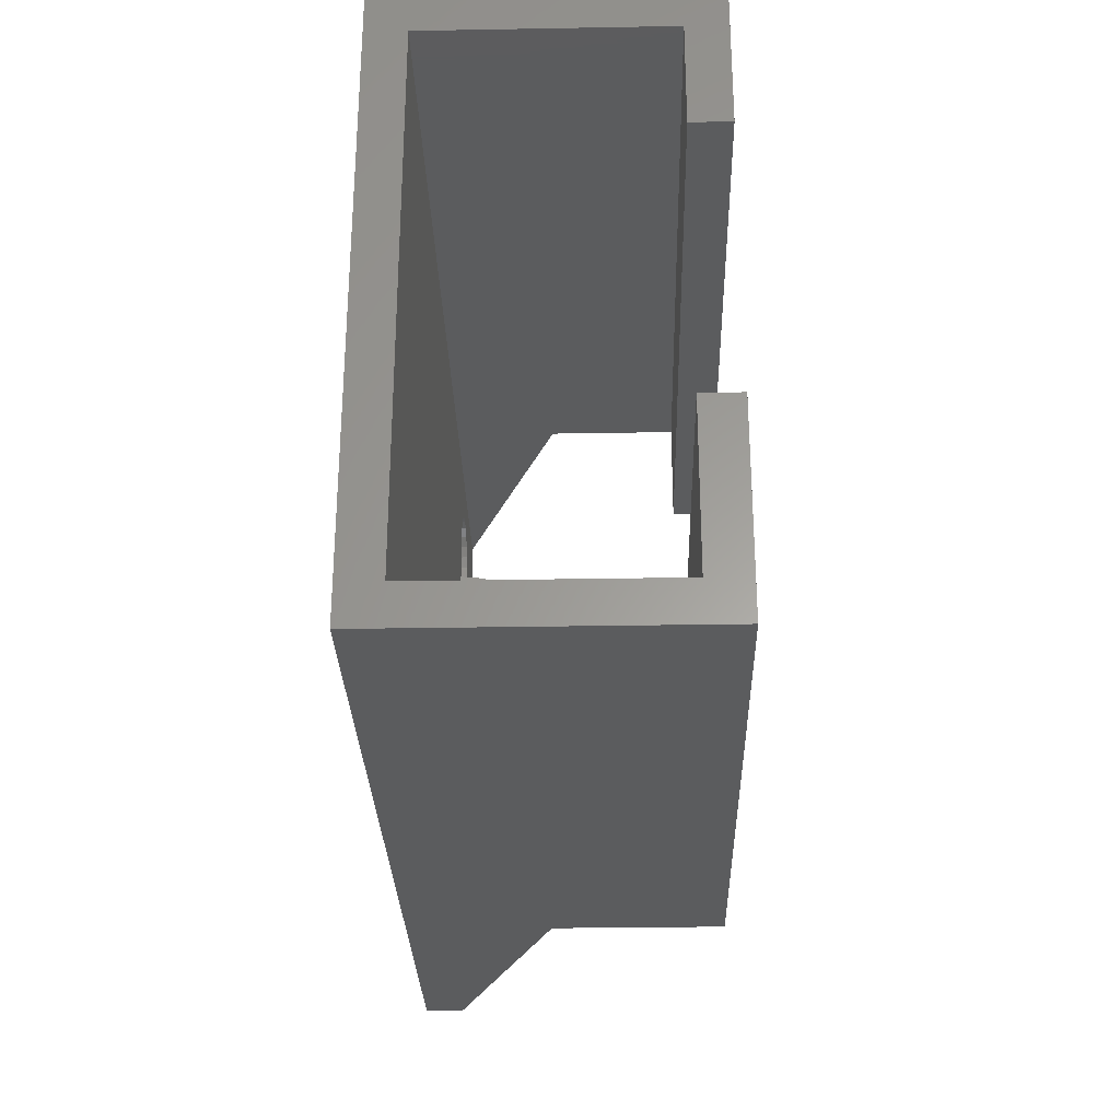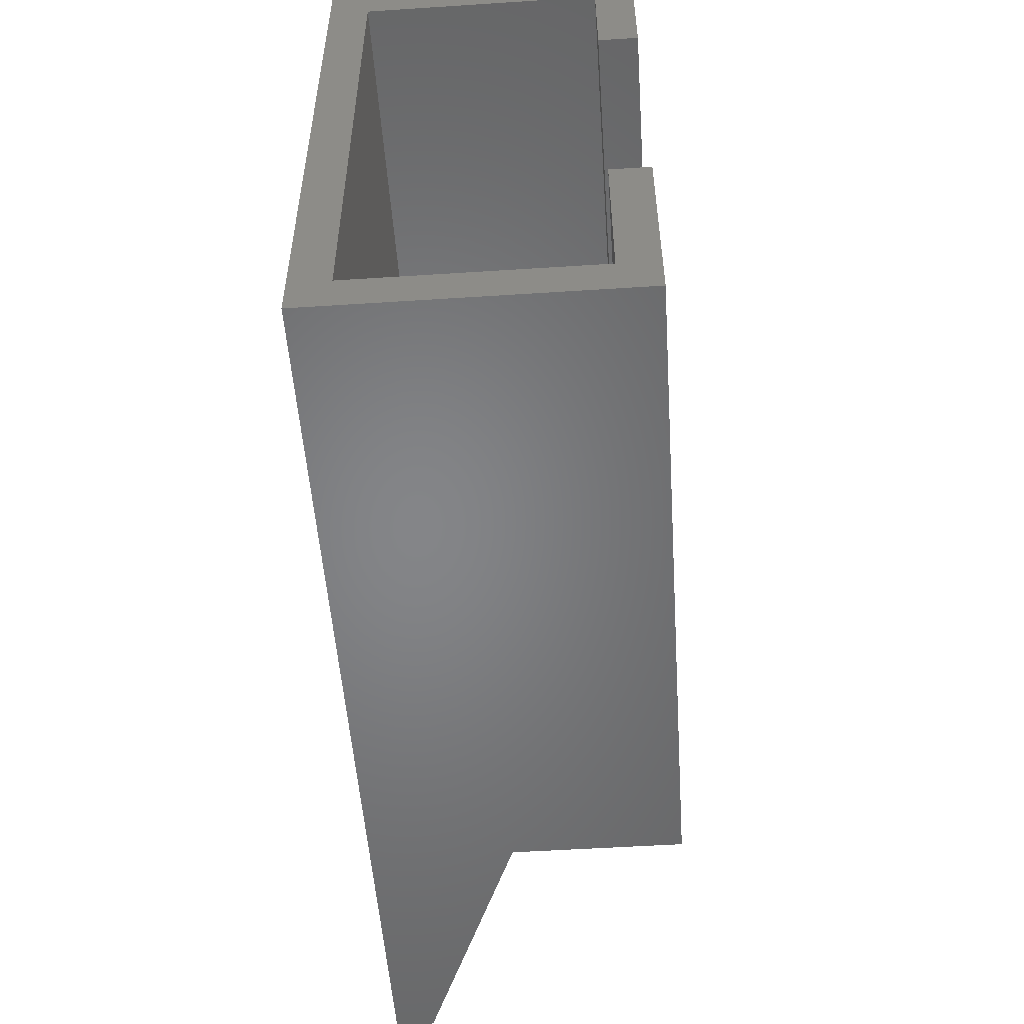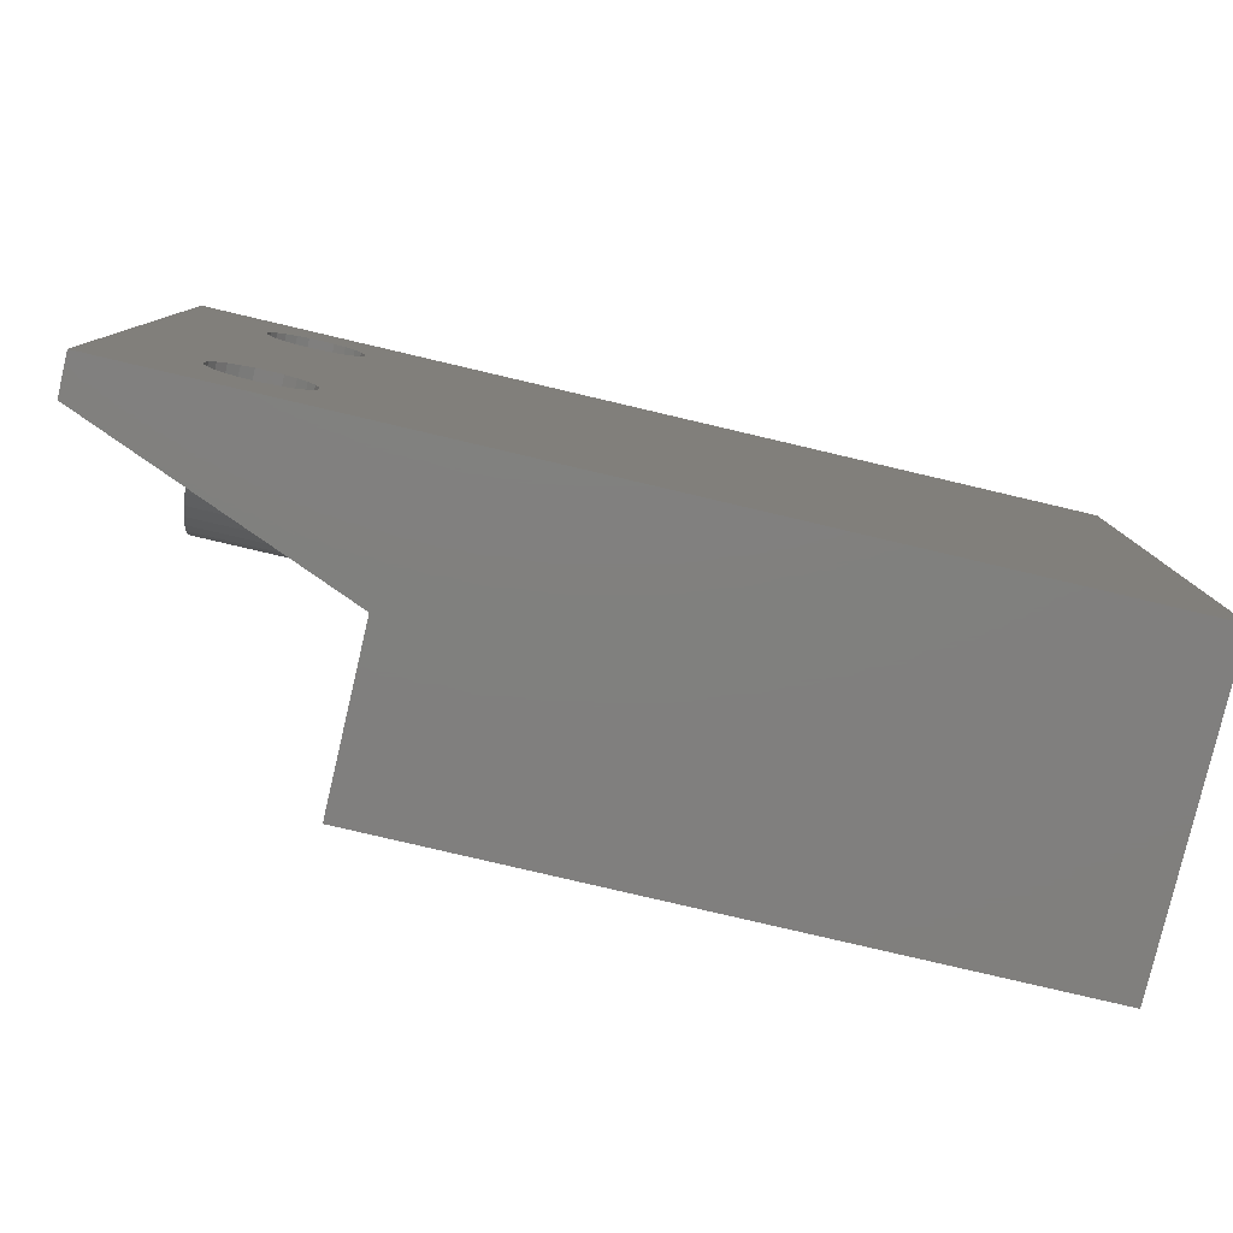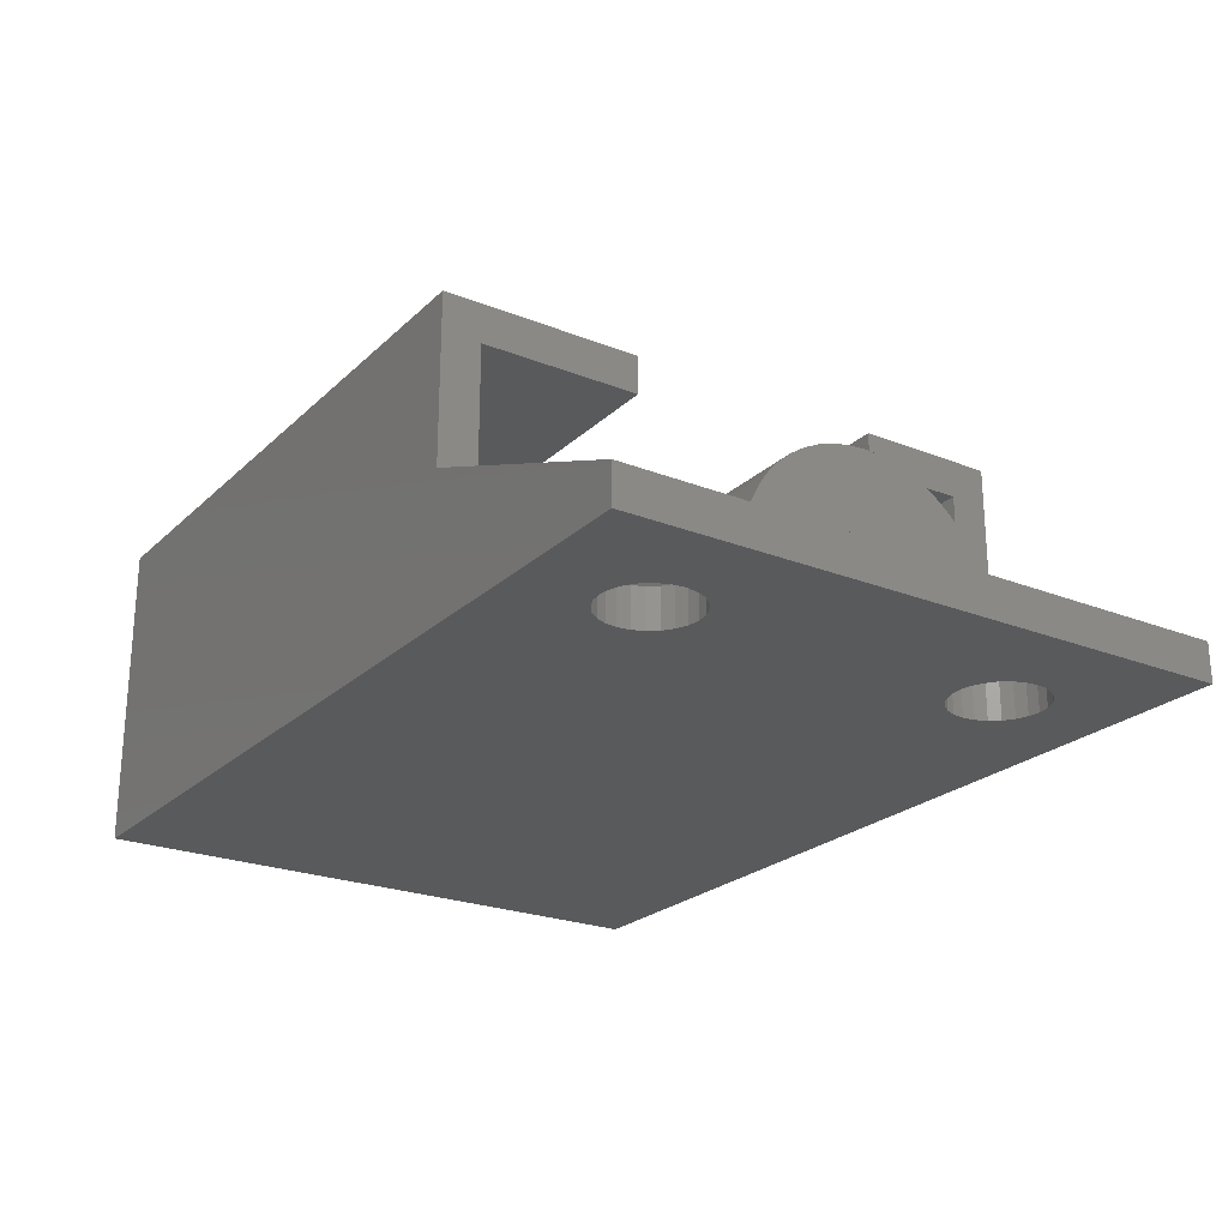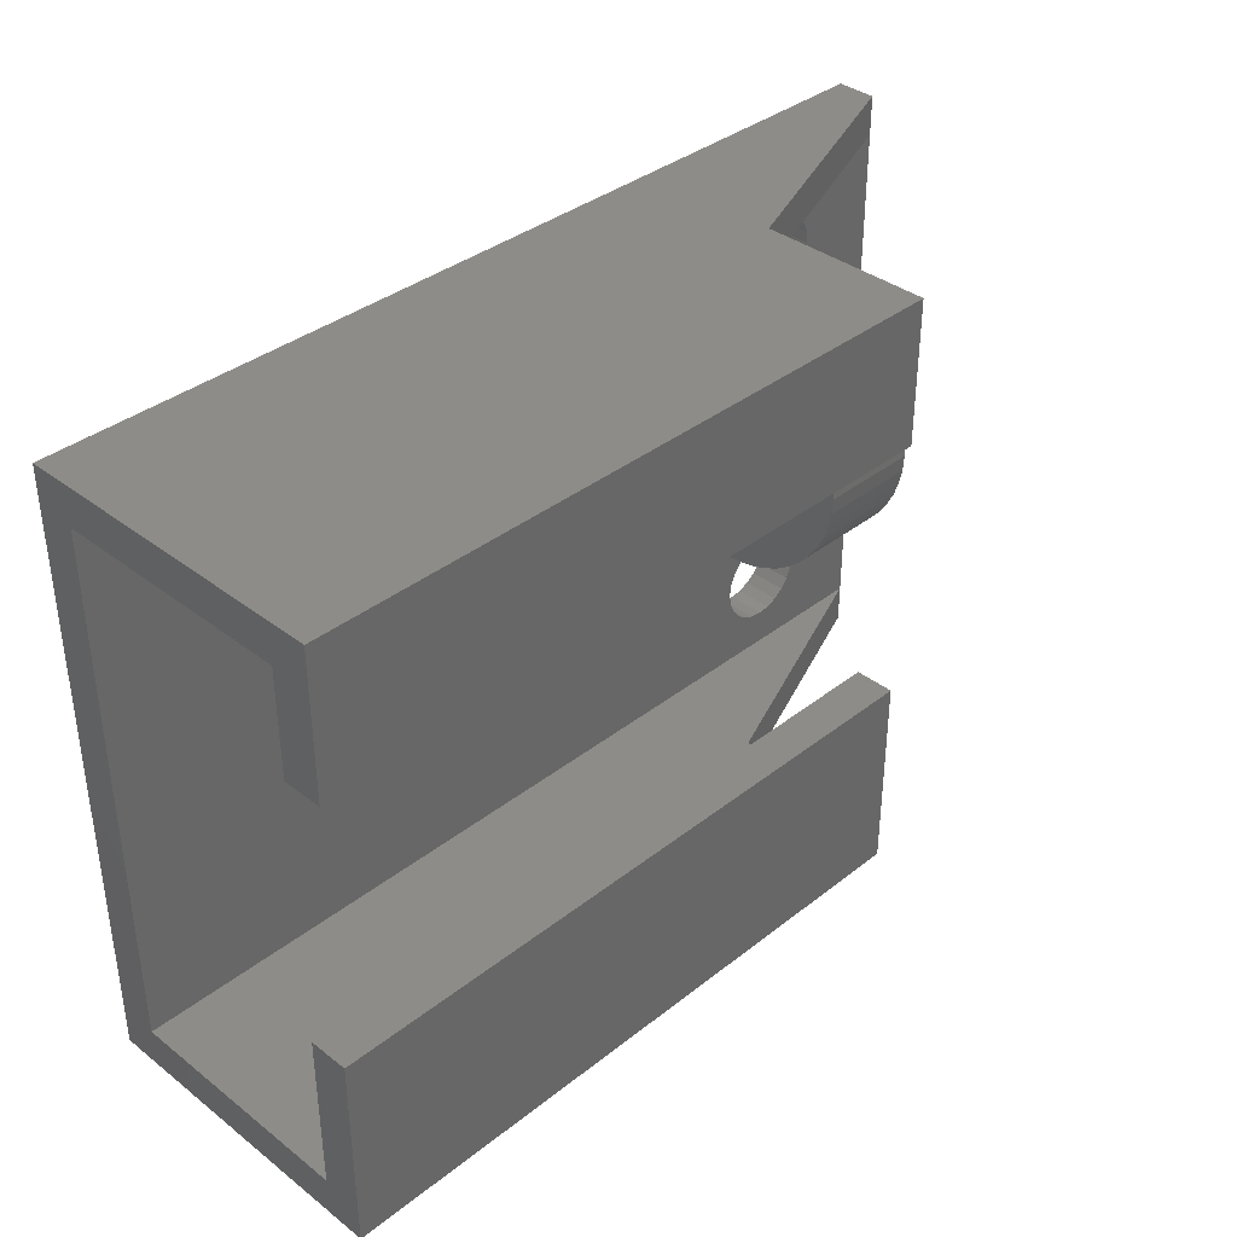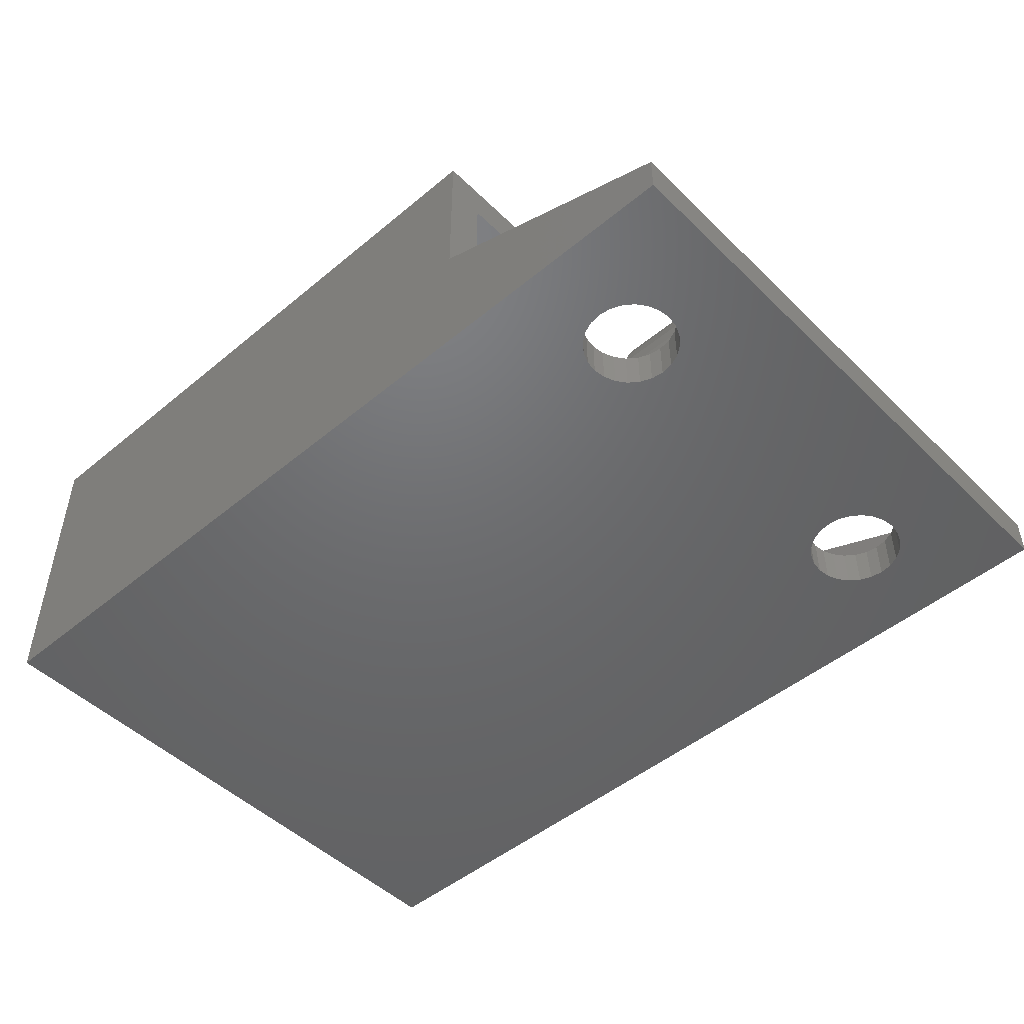
<metadata>
{"format":"stl","ext":"stl","renderer":"f3d","projection":"perspective","resolution":1024,"background":"white","views":[{"elev":-28.7,"azim":-88.5,"up":"+Y"},{"elev":-52.4,"azim":-86.0,"up":"+Y"},{"elev":-79.9,"azim":166.8,"up":"+Y"},{"elev":-23.5,"azim":56.4,"up":"+Z"},{"elev":37.0,"azim":-45.3,"up":"+Y"},{"elev":-48.4,"azim":42.8,"up":"+Z"}]}
</metadata>
<code>
# stl→obj: 184 verts, 372 faces
v 20 -0.2 1.5
v -5 20.2 1.5
v -5 -0.2 1.5
v 20 20.2 1.5
v 20 3 1.5
v 20 17 1.5
v -5 -1.7 12
v -5 -0.2 10.5
v -5 -1.7 0
v -5 6 12
v -5 6 10.5
v -5 21.7 12
v -5 16.2 10.5
v -5 16.2 12
v -5 20.2 10.5
v -5 21.7 0
v 30 21.7 0
v 30 21.7 1.5
v 20 21.7 5.5
v 20 21.7 12
v 30 -1.7 1.5
v 30 -1.7 0
v 20 -1.7 5.5
v 20 -1.7 12
v 20 16.2 12
v 20 6 12
v 20 6 10.5
v 20 -0.2 10.5
v 20 16.2 10.5
v 20 20.2 10.5
v 24.1 18.56 0
v 23.73 18.27 0
v 23.44 17.9 0
v 23.26 17.47 0
v 23.2 17 0
v 24.53 18.74 0
v 25 18.8 0
v 25.47 18.74 0
v 25.9 18.56 0
v 26.27 18.27 0
v 26.56 17.9 0
v 26.74 17.47 0
v 26.8 17 0
v 26.8 3 7.05e-16
v 24.1 1.441 7.05e-16
v 23.73 1.727 7.05e-16
v 23.44 2.1 7.05e-16
v 23.26 2.534 7.05e-16
v 23.2 3 7.05e-16
v 24.53 1.261 7.05e-16
v 25 1.2 7.05e-16
v 25.47 1.261 7.05e-16
v 25.9 1.441 7.05e-16
v 26.27 1.727 7.05e-16
v 26.56 2.1 7.05e-16
v 26.74 2.534 7.05e-16
v 23.26 16.53 0
v 23.26 3.466 7.05e-16
v 23.44 16.1 0
v 23.44 3.9 7.05e-16
v 23.73 15.73 0
v 23.73 4.273 7.05e-16
v 24.1 15.44 0
v 24.1 4.559 7.05e-16
v 24.53 4.739 7.05e-16
v 24.53 15.26 0
v 25 4.8 7.05e-16
v 25 15.2 0
v 25.47 15.26 0
v 25.47 4.739 7.05e-16
v 25.9 15.44 0
v 25.9 4.559 7.05e-16
v 26.27 15.73 0
v 26.27 4.273 7.05e-16
v 26.56 16.1 0
v 26.56 3.9 7.05e-16
v 26.74 3.466 7.05e-16
v 26.74 16.53 0
v 23.2 3 1.5
v 23 5 1.5
v 23.26 3.466 1.5
v 23.44 3.9 1.5
v 23.73 4.273 1.5
v 24.1 4.559 1.5
v 25 5 1.5
v 24.53 4.739 1.5
v 25 4.8 1.5
v 23 15 1.5
v 23.2 17 1.5
v 23.26 16.53 1.5
v 23.44 16.1 1.5
v 23.73 15.73 1.5
v 24.1 15.44 1.5
v 25 15 1.5
v 24.53 15.26 1.5
v 25 15.2 1.5
v 20 -0.2 5.5
v 25 -0.2 1.5
v 30 -0.2 1.5
v 20 20.2 5.5
v 30 20.2 1.5
v 25 20.2 1.5
v 23.44 2.1 1.5
v 23.26 2.534 1.5
v 23.73 1.727 1.5
v 24.1 1.441 1.5
v 24.53 1.261 1.5
v 25 1.2 1.5
v 27 15 1.5
v 25.47 15.26 1.5
v 25.9 15.44 1.5
v 26.27 15.73 1.5
v 26.56 16.1 1.5
v 26.74 16.53 1.5
v 26.8 17 1.5
v 25.47 1.261 1.5
v 25.9 1.441 1.5
v 26.27 1.727 1.5
v 26.56 2.1 1.5
v 26.74 2.534 1.5
v 26.8 3 1.5
v 27 5 1.5
v 25.47 18.74 1.5
v 25 18.8 1.5
v 25.9 18.56 1.5
v 26.27 18.27 1.5
v 26.56 17.9 1.5
v 26.74 17.47 1.5
v 25.47 4.739 1.5
v 25.9 4.559 1.5
v 26.27 4.273 1.5
v 26.56 3.9 1.5
v 26.74 3.466 1.5
v 23.26 17.47 1.5
v 23.44 17.9 1.5
v 23.73 18.27 1.5
v 24.1 18.56 1.5
v 24.53 18.74 1.5
v 27 5.043 2.153
v 27 5.17 2.794
v 27 5.381 3.413
v 27 5.67 4
v 27 6.033 4.544
v 27 6.464 5.036
v 27 6.956 5.467
v 27 7.5 5.83
v 27 8.087 6.119
v 27 8.706 6.33
v 27 9.347 6.457
v 27 10 6.5
v 27 10.65 6.457
v 27 11.29 6.33
v 27 11.91 6.119
v 27 12.5 5.83
v 27 13.04 5.467
v 27 13.54 5.036
v 27 13.97 4.544
v 27 14.33 4
v 27 14.62 3.413
v 27 14.83 2.794
v 27 14.96 2.153
v 23 14.96 2.153
v 23 14.83 2.794
v 23 14.62 3.413
v 23 14.33 4
v 23 13.97 4.544
v 23 13.54 5.036
v 23 13.04 5.467
v 23 12.5 5.83
v 23 11.91 6.119
v 23 11.29 6.33
v 23 10.65 6.457
v 23 10 6.5
v 23 9.347 6.457
v 23 8.706 6.33
v 23 8.087 6.119
v 23 7.5 5.83
v 23 6.956 5.467
v 23 6.464 5.036
v 23 6.033 4.544
v 23 5.67 4
v 23 5.381 3.413
v 23 5.17 2.794
v 23 5.043 2.153
f 1 2 3
f 2 1 4
f 4 1 5
f 4 5 6
f 7 8 9
f 8 7 10
f 8 10 11
f 12 13 14
f 13 12 15
f 15 12 2
f 9 3 16
f 3 9 8
f 16 3 2
f 16 2 12
f 12 17 16
f 17 12 18
f 18 12 19
f 19 12 20
f 21 9 22
f 9 21 7
f 7 21 23
f 7 23 24
f 25 12 14
f 12 25 20
f 24 10 7
f 10 24 26
f 10 27 11
f 27 10 26
f 27 8 11
f 8 27 28
f 25 13 29
f 13 25 14
f 30 13 15
f 13 30 29
f 16 31 9
f 31 16 17
f 9 31 32
f 9 32 33
f 9 33 34
f 9 34 35
f 31 17 36
f 36 17 37
f 37 17 38
f 38 17 39
f 39 17 40
f 40 17 41
f 41 17 42
f 42 17 43
f 43 17 44
f 9 45 22
f 45 9 46
f 46 9 47
f 47 9 48
f 48 9 49
f 49 9 35
f 22 45 50
f 22 50 51
f 22 51 52
f 22 52 53
f 22 53 54
f 22 54 55
f 22 55 56
f 22 56 44
f 22 44 17
f 57 49 35
f 49 57 58
f 58 57 59
f 58 59 60
f 60 59 61
f 60 61 62
f 62 61 63
f 62 63 64
f 64 63 65
f 65 63 66
f 65 66 67
f 67 66 68
f 67 68 69
f 67 69 70
f 70 69 71
f 70 71 72
f 72 71 73
f 72 73 74
f 74 73 75
f 74 75 76
f 76 75 77
f 77 75 78
f 77 78 43
f 77 43 44
f 79 6 5
f 6 79 80
f 80 79 81
f 80 81 82
f 80 82 83
f 80 83 84
f 80 84 85
f 85 84 86
f 85 86 87
f 6 88 89
f 88 6 80
f 89 88 90
f 90 88 91
f 91 88 92
f 92 88 93
f 93 88 94
f 93 94 95
f 95 94 96
f 97 24 23
f 24 97 28
f 24 28 26
f 26 28 27
f 97 98 1
f 98 97 99
f 21 97 23
f 97 21 99
f 19 30 100
f 29 20 25
f 20 29 30
f 20 30 19
f 101 19 100
f 19 101 18
f 100 102 101
f 102 100 4
f 100 2 4
f 2 100 15
f 15 100 30
f 8 1 3
f 1 8 97
f 97 8 28
f 98 5 1
f 5 98 103
f 5 103 104
f 5 104 79
f 103 98 105
f 105 98 106
f 106 98 107
f 107 98 108
f 109 96 94
f 96 109 110
f 110 109 111
f 111 109 112
f 112 109 113
f 113 109 114
f 114 109 115
f 99 108 98
f 108 99 116
f 116 99 117
f 117 99 118
f 118 99 119
f 119 99 120
f 120 99 121
f 121 99 122
f 122 99 109
f 123 102 124
f 102 123 101
f 101 123 125
f 101 125 126
f 101 126 127
f 101 127 128
f 101 128 115
f 101 115 109
f 101 109 99
f 129 85 87
f 85 129 122
f 122 129 130
f 122 130 131
f 122 131 132
f 122 132 133
f 122 133 121
f 89 4 6
f 4 89 134
f 4 134 135
f 4 135 102
f 102 135 136
f 102 136 137
f 102 137 138
f 102 138 124
f 109 139 122
f 139 109 140
f 140 109 141
f 141 109 142
f 142 109 143
f 143 109 144
f 144 109 145
f 145 109 146
f 146 109 147
f 147 109 148
f 148 109 149
f 149 109 150
f 150 109 151
f 151 109 152
f 152 109 153
f 153 109 154
f 154 109 155
f 155 109 156
f 156 109 157
f 157 109 158
f 158 109 159
f 159 109 160
f 160 109 161
f 162 94 88
f 94 162 109
f 109 162 161
f 163 161 162
f 161 163 160
f 164 160 163
f 160 164 159
f 165 159 164
f 159 165 158
f 166 158 165
f 158 166 157
f 167 157 166
f 157 167 156
f 155 167 168
f 167 155 156
f 154 168 169
f 168 154 155
f 153 169 170
f 169 153 154
f 152 170 171
f 170 152 153
f 151 171 172
f 171 151 152
f 150 172 173
f 172 150 151
f 149 173 174
f 173 149 150
f 148 174 175
f 174 148 149
f 147 175 176
f 175 147 148
f 146 176 177
f 176 146 147
f 145 177 178
f 177 145 146
f 144 178 179
f 178 144 145
f 144 180 143
f 180 144 179
f 143 181 142
f 181 143 180
f 142 182 141
f 182 142 181
f 141 183 140
f 183 141 182
f 140 184 139
f 184 140 183
f 139 85 122
f 85 139 80
f 80 139 184
f 88 184 80
f 184 88 183
f 183 88 182
f 182 88 181
f 181 88 180
f 180 88 179
f 179 88 178
f 178 88 177
f 177 88 176
f 176 88 175
f 175 88 174
f 174 88 173
f 173 88 172
f 172 88 171
f 171 88 170
f 170 88 169
f 169 88 168
f 168 88 167
f 167 88 166
f 166 88 165
f 165 88 164
f 164 88 163
f 163 88 162
f 129 67 70
f 67 129 87
f 87 65 67
f 65 87 86
f 86 64 65
f 64 86 84
f 84 62 64
f 62 84 83
f 62 82 60
f 82 62 83
f 60 81 58
f 81 60 82
f 58 79 49
f 79 58 81
f 49 104 48
f 104 49 79
f 48 103 47
f 103 48 104
f 47 105 46
f 105 47 103
f 105 45 46
f 45 105 106
f 106 50 45
f 50 106 107
f 107 51 50
f 51 107 108
f 108 52 51
f 52 108 116
f 116 53 52
f 53 116 117
f 117 54 53
f 54 117 118
f 119 54 118
f 54 119 55
f 120 55 119
f 55 120 56
f 121 56 120
f 56 121 44
f 133 44 121
f 44 133 77
f 132 77 133
f 77 132 76
f 131 76 132
f 76 131 74
f 131 72 74
f 72 131 130
f 130 70 72
f 70 130 129
f 123 37 38
f 37 123 124
f 124 36 37
f 36 124 138
f 138 31 36
f 31 138 137
f 137 32 31
f 32 137 136
f 32 135 33
f 135 32 136
f 33 134 34
f 134 33 135
f 34 89 35
f 89 34 134
f 35 90 57
f 90 35 89
f 57 91 59
f 91 57 90
f 59 92 61
f 92 59 91
f 92 63 61
f 63 92 93
f 93 66 63
f 66 93 95
f 95 68 66
f 68 95 96
f 96 69 68
f 69 96 110
f 110 71 69
f 71 110 111
f 111 73 71
f 73 111 112
f 113 73 112
f 73 113 75
f 114 75 113
f 75 114 78
f 115 78 114
f 78 115 43
f 128 43 115
f 43 128 42
f 127 42 128
f 42 127 41
f 126 41 127
f 41 126 40
f 126 39 40
f 39 126 125
f 125 38 39
f 38 125 123
f 17 21 22
f 21 17 99
f 99 17 101
f 101 17 18

</code>
